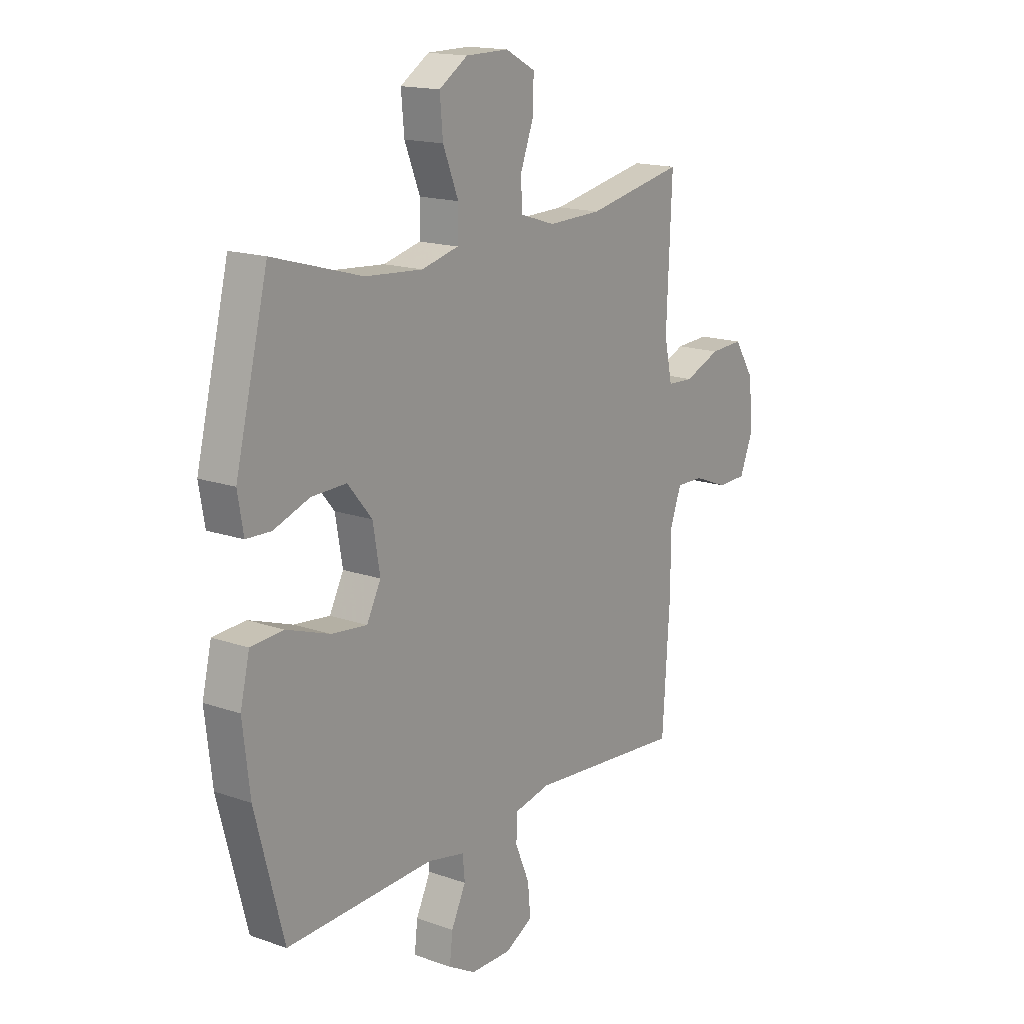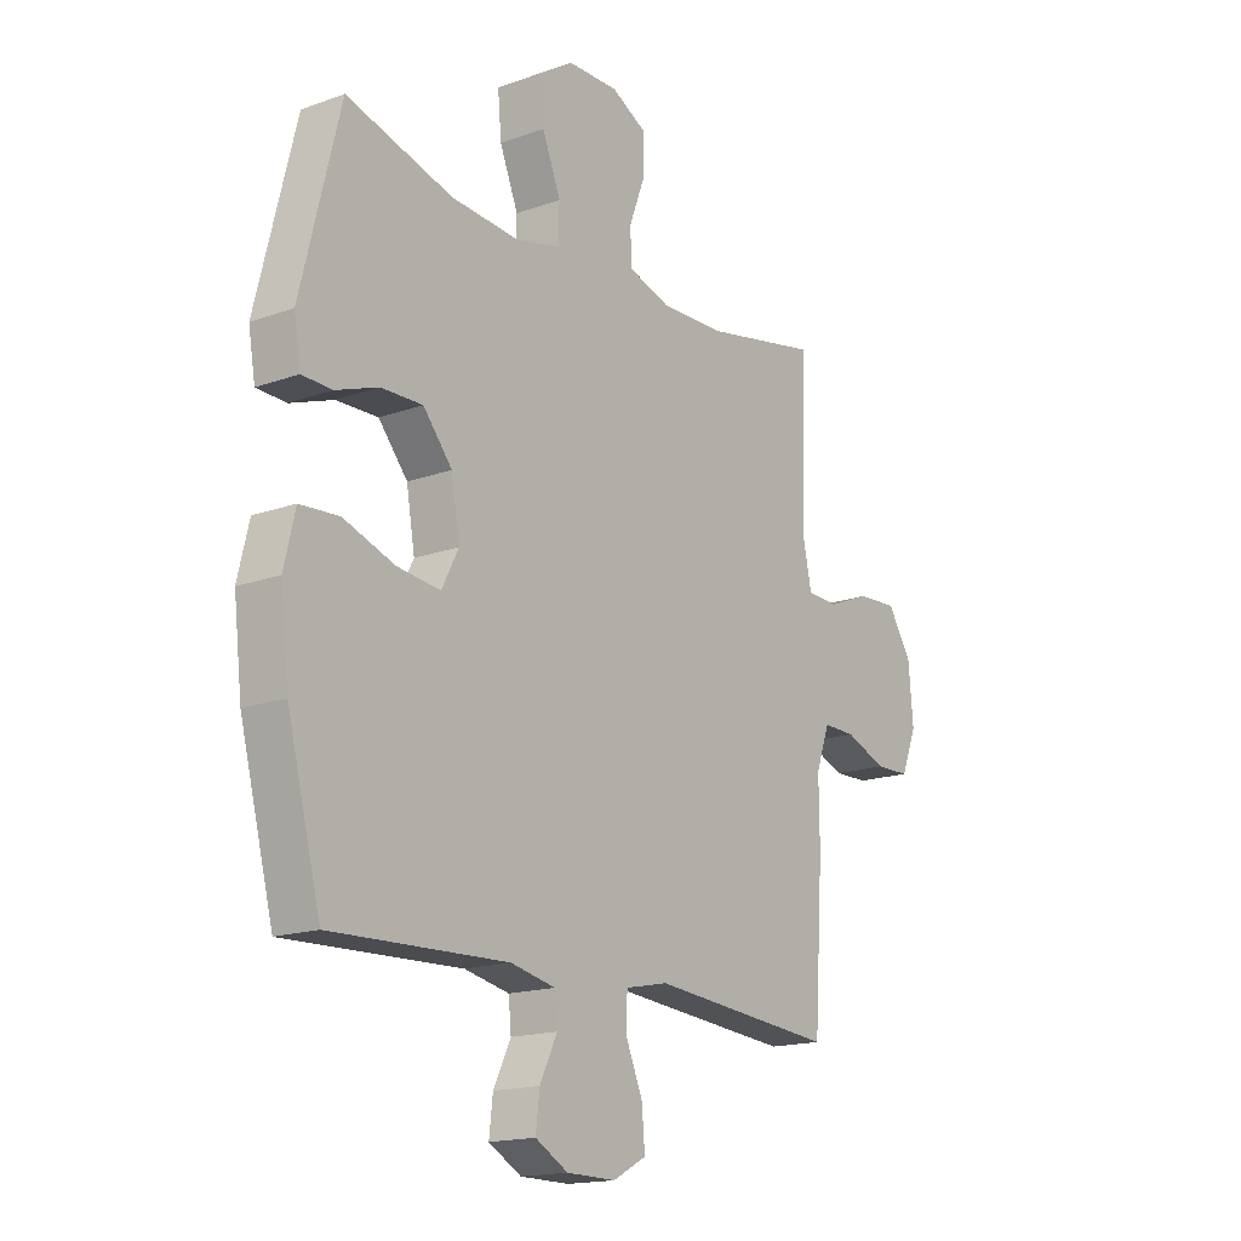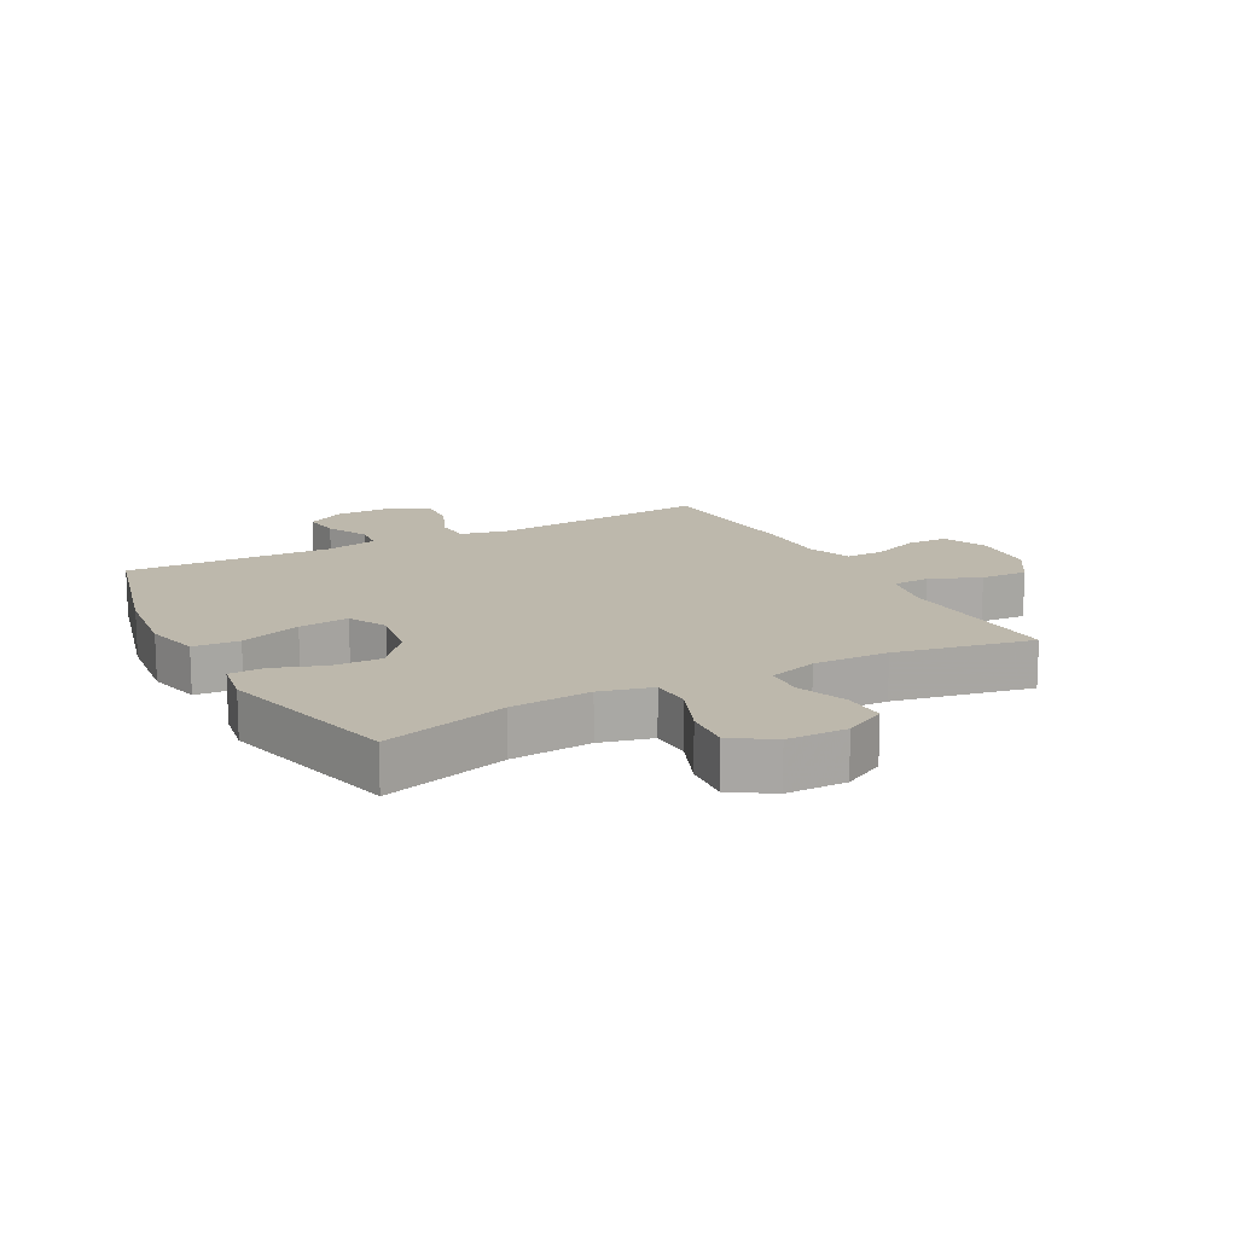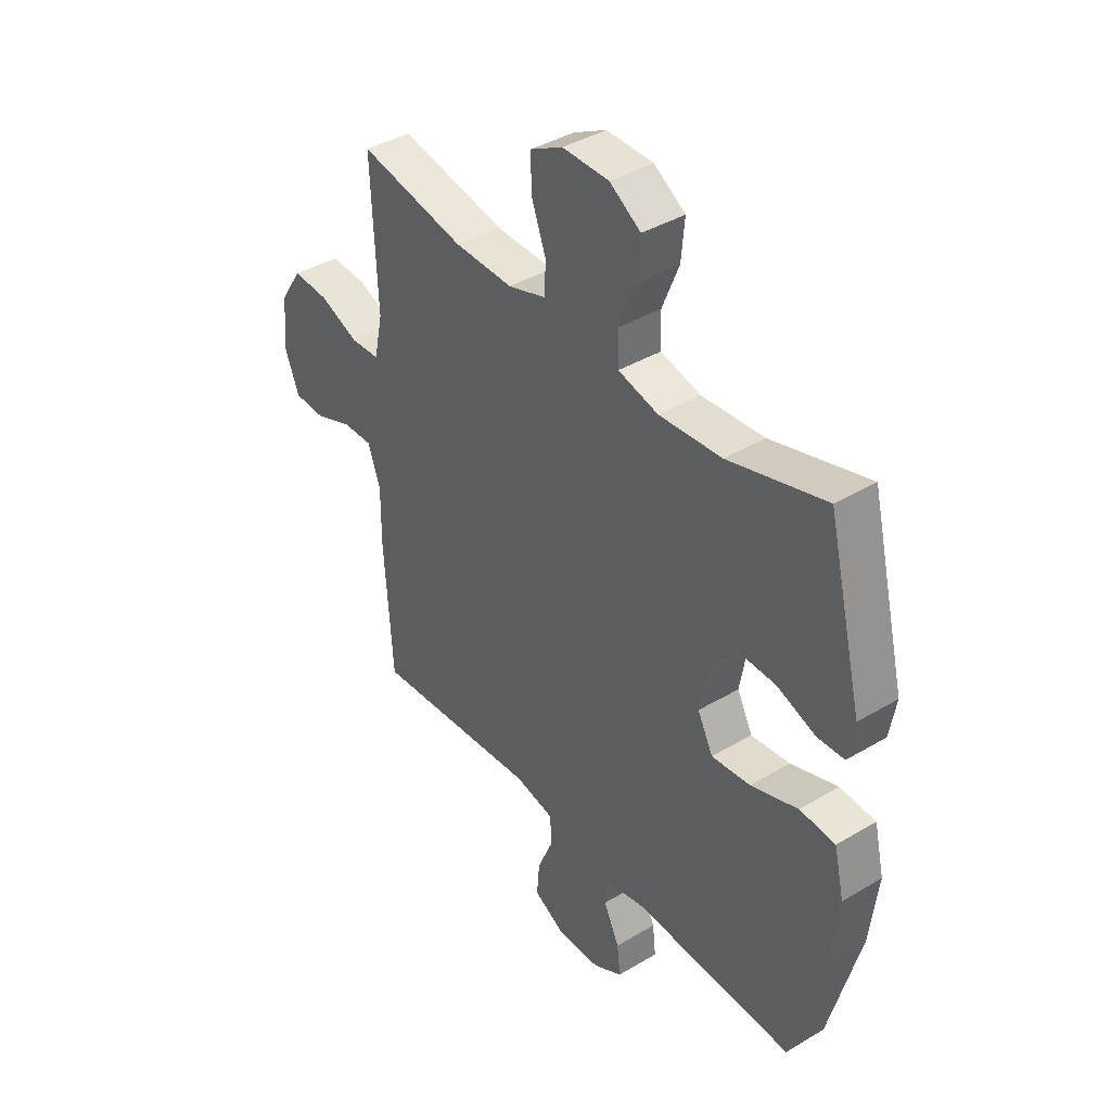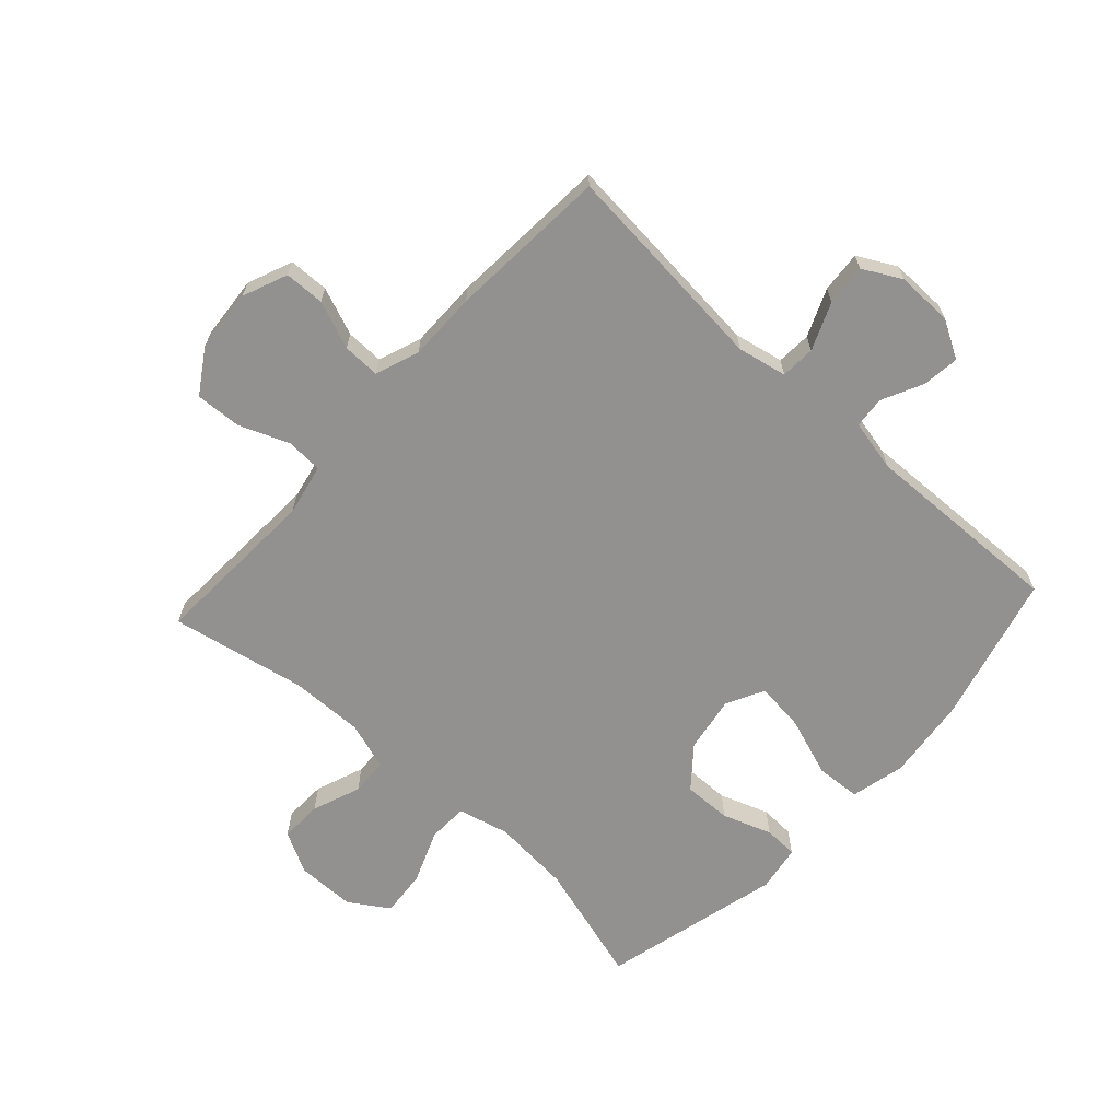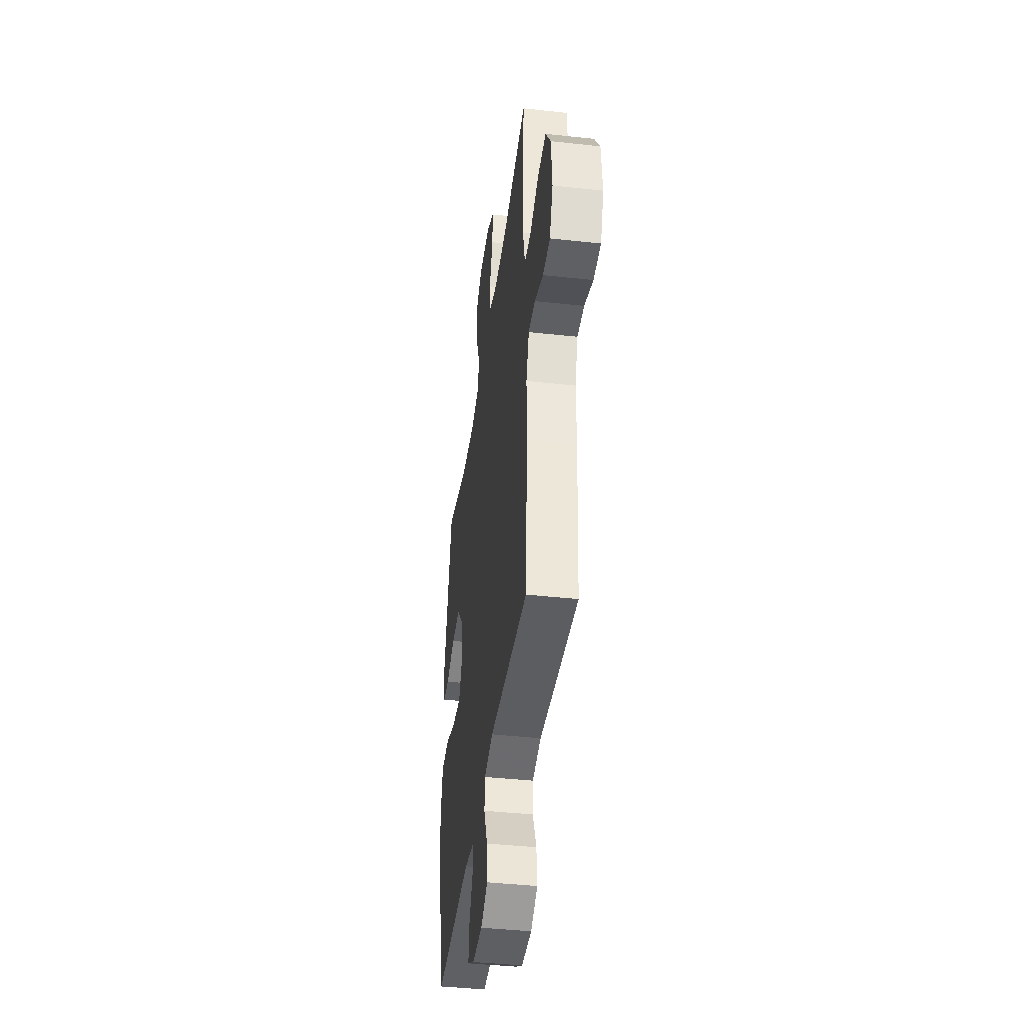
<metadata>
{"format":"obj","ext":"obj","renderer":"f3d","projection":"perspective","resolution":1024,"background":"white","views":[{"elev":16.3,"azim":-54.2,"up":"+Z"},{"elev":-16.7,"azim":-53.8,"up":"+Z"},{"elev":14.8,"azim":-28.2,"up":"+Y"},{"elev":39.8,"azim":-126.5,"up":"+Z"},{"elev":-66.1,"azim":137.4,"up":"+Y"},{"elev":-41.6,"azim":82.4,"up":"+Z"}]}
</metadata>
<code>
v -0.5 0.07 -0.5
v -0.564 0.07 -0.254
v -0.58 0.07 -0.117
v -0.559 0.07 -0.028
v -0.485 0.07 -0.023
v -0.387 0.07 -0.057
v -0.306 0.07 -0.066
v -0.274 0.07 -0.004
v -0.29 0.07 0.089
v -0.345 0.07 0.155
v -0.424 0.07 0.153
v -0.505 0.07 0.124
v -0.561 0.07 0.126
v -0.574 0.07 0.202
v -0.5 0.07 0.5
v -0.298 0.07 0.442
v -0.168 0.07 0.432
v -0.084 0.07 0.453
v -0.082 0.07 0.519
v -0.117 0.07 0.606
v -0.124 0.07 0.683
v -0.059 0.07 0.725
v 0.038 0.07 0.726
v 0.106 0.07 0.69
v 0.104 0.07 0.62
v 0.074 0.07 0.54
v 0.077 0.07 0.478
v 0.156 0.07 0.453
v 0.278 0.07 0.456
v 0.5 0.07 0.5
v 0.488 0.07 0.22
v 0.506 0.07 0.135
v 0.566 0.07 0.132
v 0.648 0.07 0.165
v 0.724 0.07 0.169
v 0.77 0.07 0.098
v 0.779 0.07 -0.006
v 0.749 0.07 -0.08
v 0.683 0.07 -0.082
v 0.604 0.07 -0.051
v 0.542 0.07 -0.05
v 0.516 0.07 -0.122
v 0.517 0.07 -0.236
v 0.5 0.07 -0.5
v 0.147 0.07 -0.469
v 0.066 0.07 -0.486
v 0.063 0.07 -0.543
v 0.096 0.07 -0.621
v 0.102 0.07 -0.689
v 0.039 0.07 -0.723
v -0.054 0.07 -0.722
v -0.116 0.07 -0.687
v -0.109 0.07 -0.626
v -0.076 0.07 -0.558
v -0.081 0.07 -0.506
v -0.166 0.07 -0.488
v -0.5 0 -0.5
v -0.564 0 -0.254
v -0.58 0 -0.117
v -0.559 0 -0.028
v -0.485 0 -0.023
v -0.387 0 -0.057
v -0.306 0 -0.066
v -0.274 0 -0.004
v -0.29 0 0.089
v -0.345 0 0.155
v -0.424 0 0.153
v -0.505 0 0.124
v -0.561 0 0.126
v -0.574 0 0.202
v -0.5 0 0.5
v -0.298 0 0.442
v -0.168 0 0.432
v -0.084 0 0.453
v -0.082 0 0.519
v -0.117 0 0.606
v -0.124 0 0.683
v -0.059 0 0.725
v 0.038 0 0.726
v 0.106 0 0.69
v 0.104 0 0.62
v 0.074 0 0.54
v 0.077 0 0.478
v 0.156 0 0.453
v 0.278 0 0.456
v 0.5 0 0.5
v 0.488 0 0.22
v 0.506 0 0.135
v 0.566 0 0.132
v 0.648 0 0.165
v 0.724 0 0.169
v 0.77 0 0.098
v 0.779 0 -0.006
v 0.749 0 -0.08
v 0.683 0 -0.082
v 0.604 0 -0.051
v 0.542 0 -0.05
v 0.516 0 -0.122
v 0.517 0 -0.236
v 0.5 0 -0.5
v 0.147 0 -0.469
v 0.066 0 -0.486
v 0.063 0 -0.543
v 0.096 0 -0.621
v 0.102 0 -0.689
v 0.039 0 -0.723
v -0.054 0 -0.722
v -0.116 0 -0.687
v -0.109 0 -0.626
v -0.076 0 -0.558
v -0.081 0 -0.506
v -0.166 0 -0.488
f 51 52 53 54
f 51 54 55
f 50 51 55
f 47 48 49 50
f 46 47 50 55
f 45 46 55 56
f 42 43 44 45
f 41 42 45 56
f 37 38 39 40
f 37 40 41
f 36 37 41
f 33 34 35 36
f 32 33 36 41
f 31 32 41 56
f 29 30 31 56
f 23 24 25 26
f 23 26 27
f 22 23 27
f 19 20 21 22
f 18 19 22 27
f 17 18 27 28
f 13 14 15 16
f 11 12 13 16
f 10 11 16 17
f 9 10 17 28
f 3 4 5 6
f 3 6 7
f 2 3 7
f 1 2 7
f 56 1 7 8
f 28 29 56
f 8 9 28 56
f 110 109 108 107
f 111 110 107
f 111 107 106
f 106 105 104 103
f 111 106 103 102
f 112 111 102 101
f 101 100 99 98
f 112 101 98 97
f 96 95 94 93
f 97 96 93
f 97 93 92
f 92 91 90 89
f 97 92 89 88
f 112 97 88 87
f 112 87 86 85
f 82 81 80 79
f 83 82 79
f 83 79 78
f 78 77 76 75
f 83 78 75 74
f 84 83 74 73
f 72 71 70 69
f 72 69 68 67
f 73 72 67 66
f 84 73 66 65
f 62 61 60 59
f 63 62 59
f 63 59 58
f 63 58 57
f 64 63 57 112
f 112 85 84
f 112 84 65 64
f 1 57 58 2
f 2 58 59 3
f 3 59 60 4
f 4 60 61 5
f 5 61 62 6
f 6 62 63 7
f 7 63 64 8
f 8 64 65 9
f 9 65 66 10
f 10 66 67 11
f 11 67 68 12
f 12 68 69 13
f 13 69 70 14
f 14 70 71 15
f 15 71 72 16
f 16 72 73 17
f 17 73 74 18
f 18 74 75 19
f 19 75 76 20
f 20 76 77 21
f 21 77 78 22
f 22 78 79 23
f 23 79 80 24
f 24 80 81 25
f 25 81 82 26
f 26 82 83 27
f 27 83 84 28
f 28 84 85 29
f 29 85 86 30
f 30 86 87 31
f 31 87 88 32
f 32 88 89 33
f 33 89 90 34
f 34 90 91 35
f 35 91 92 36
f 36 92 93 37
f 37 93 94 38
f 38 94 95 39
f 39 95 96 40
f 40 96 97 41
f 41 97 98 42
f 42 98 99 43
f 43 99 100 44
f 44 100 101 45
f 45 101 102 46
f 46 102 103 47
f 47 103 104 48
f 48 104 105 49
f 49 105 106 50
f 50 106 107 51
f 51 107 108 52
f 52 108 109 53
f 53 109 110 54
f 54 110 111 55
f 55 111 112 56
f 56 112 57 1

</code>
